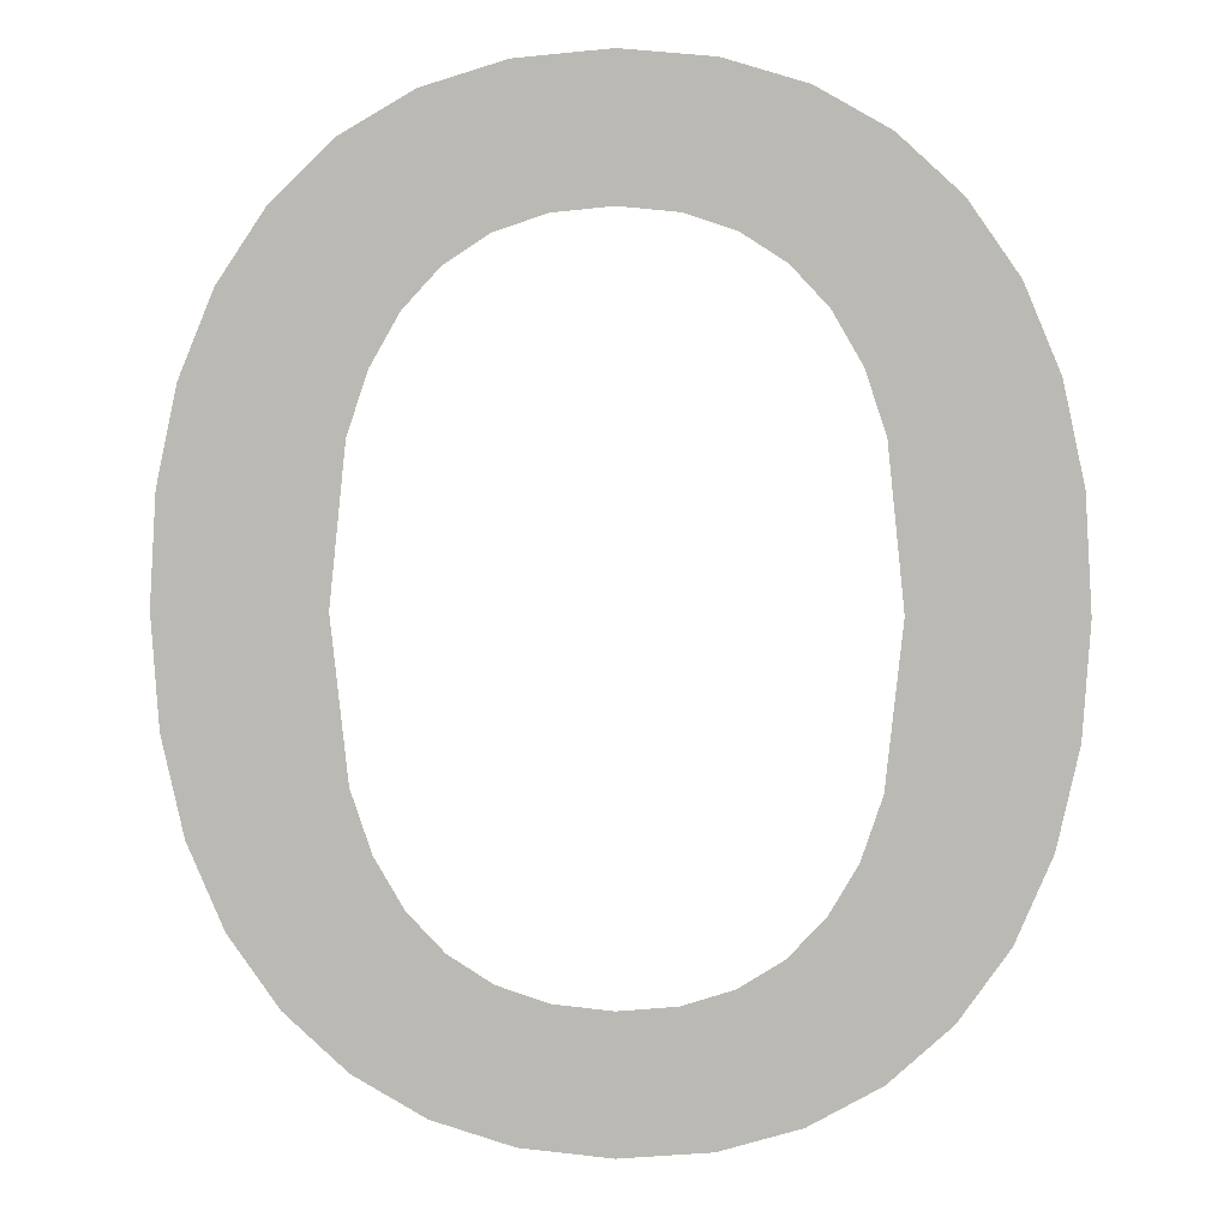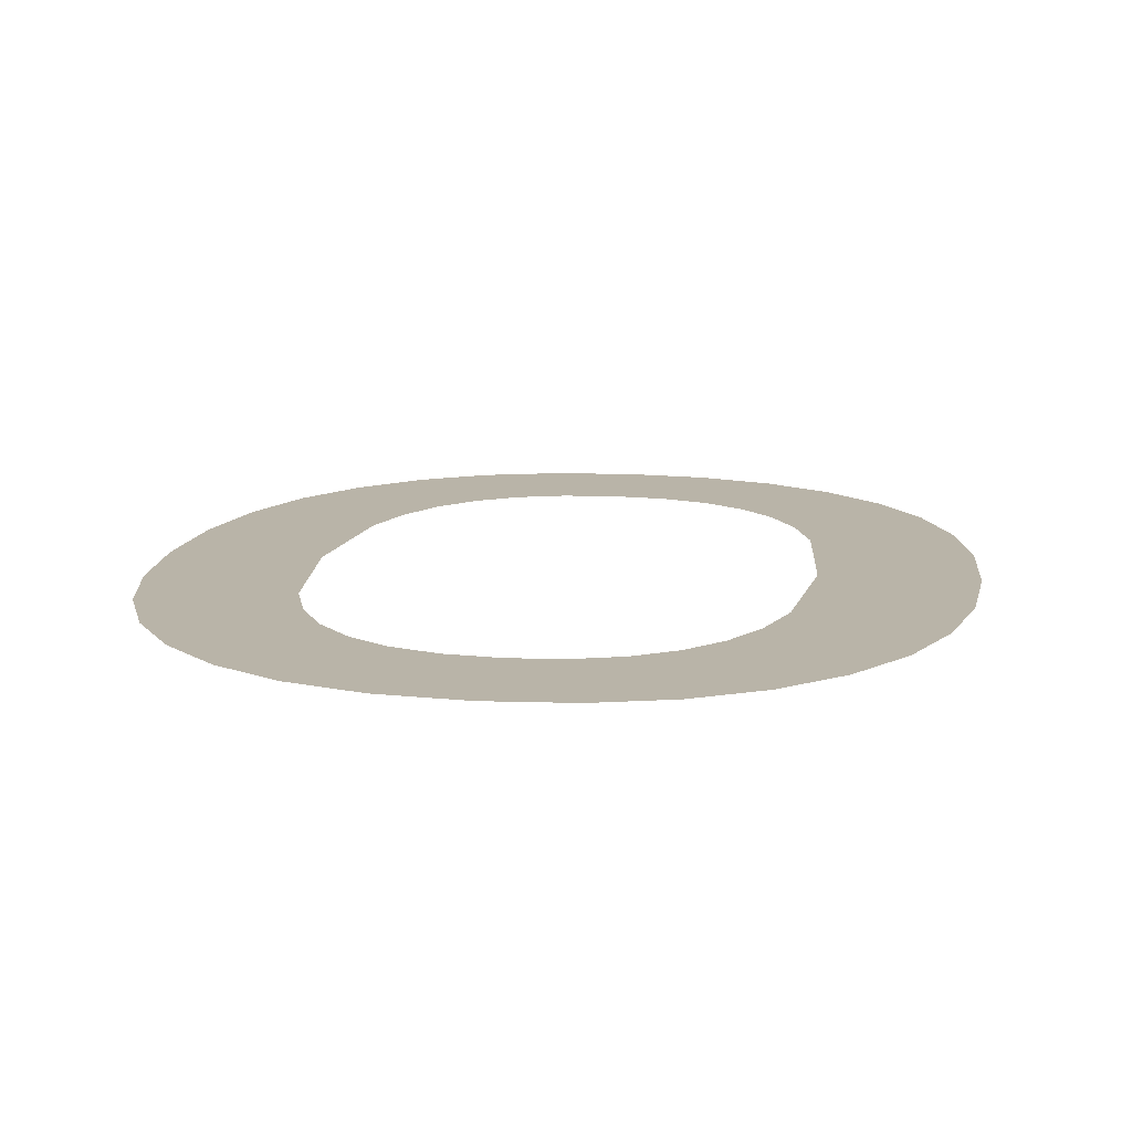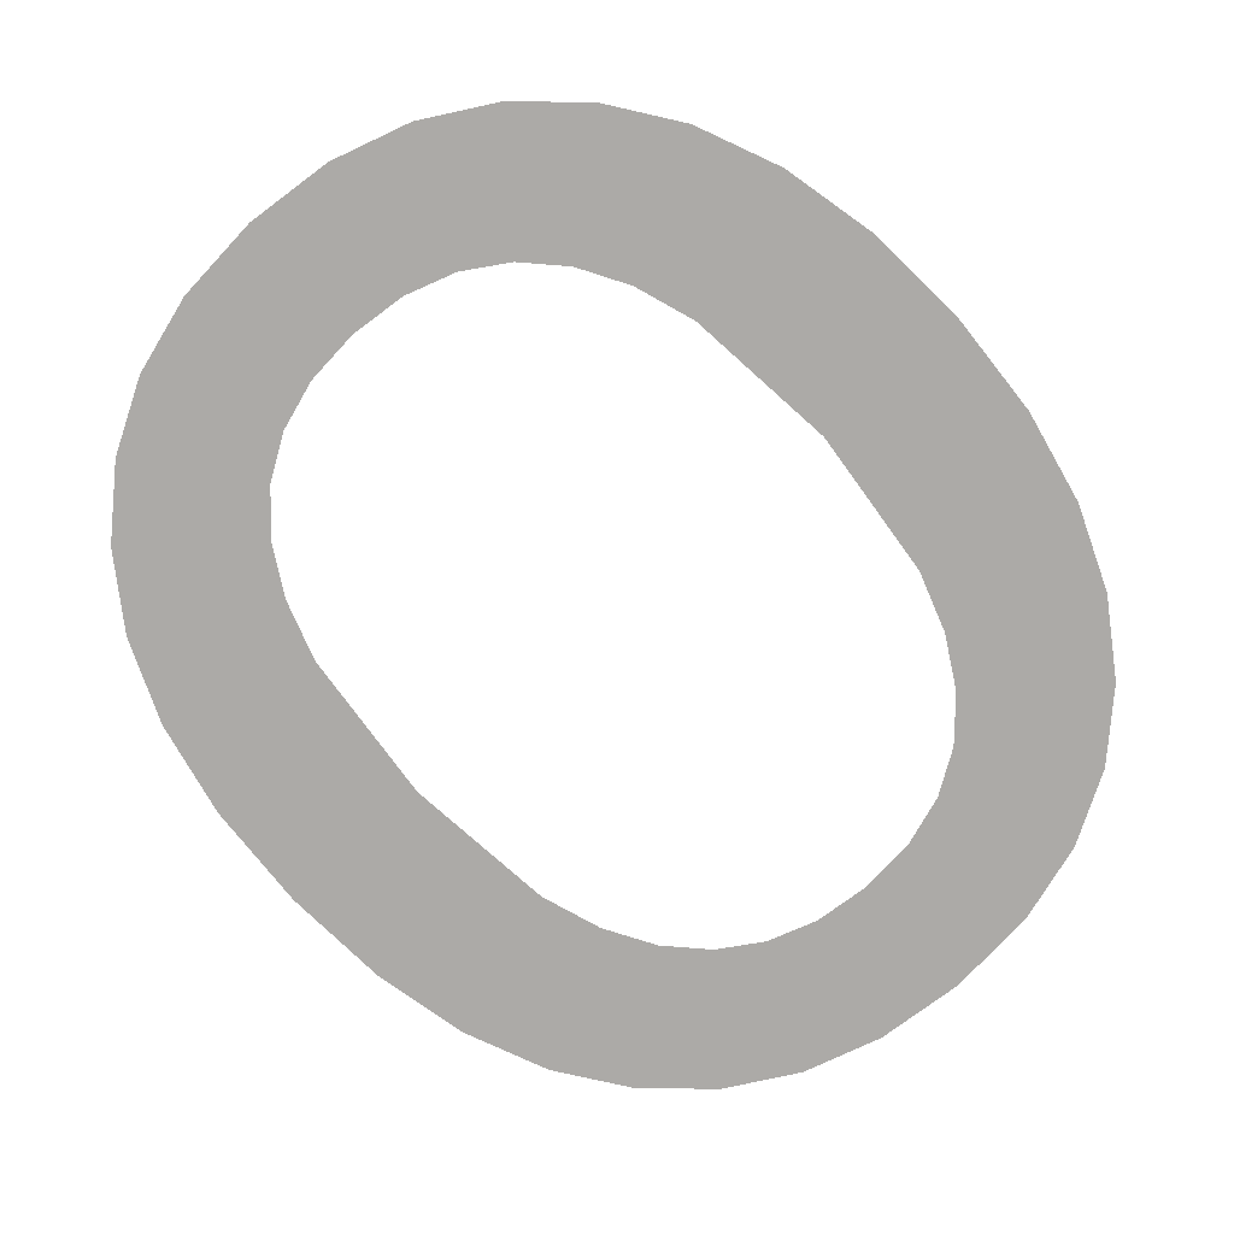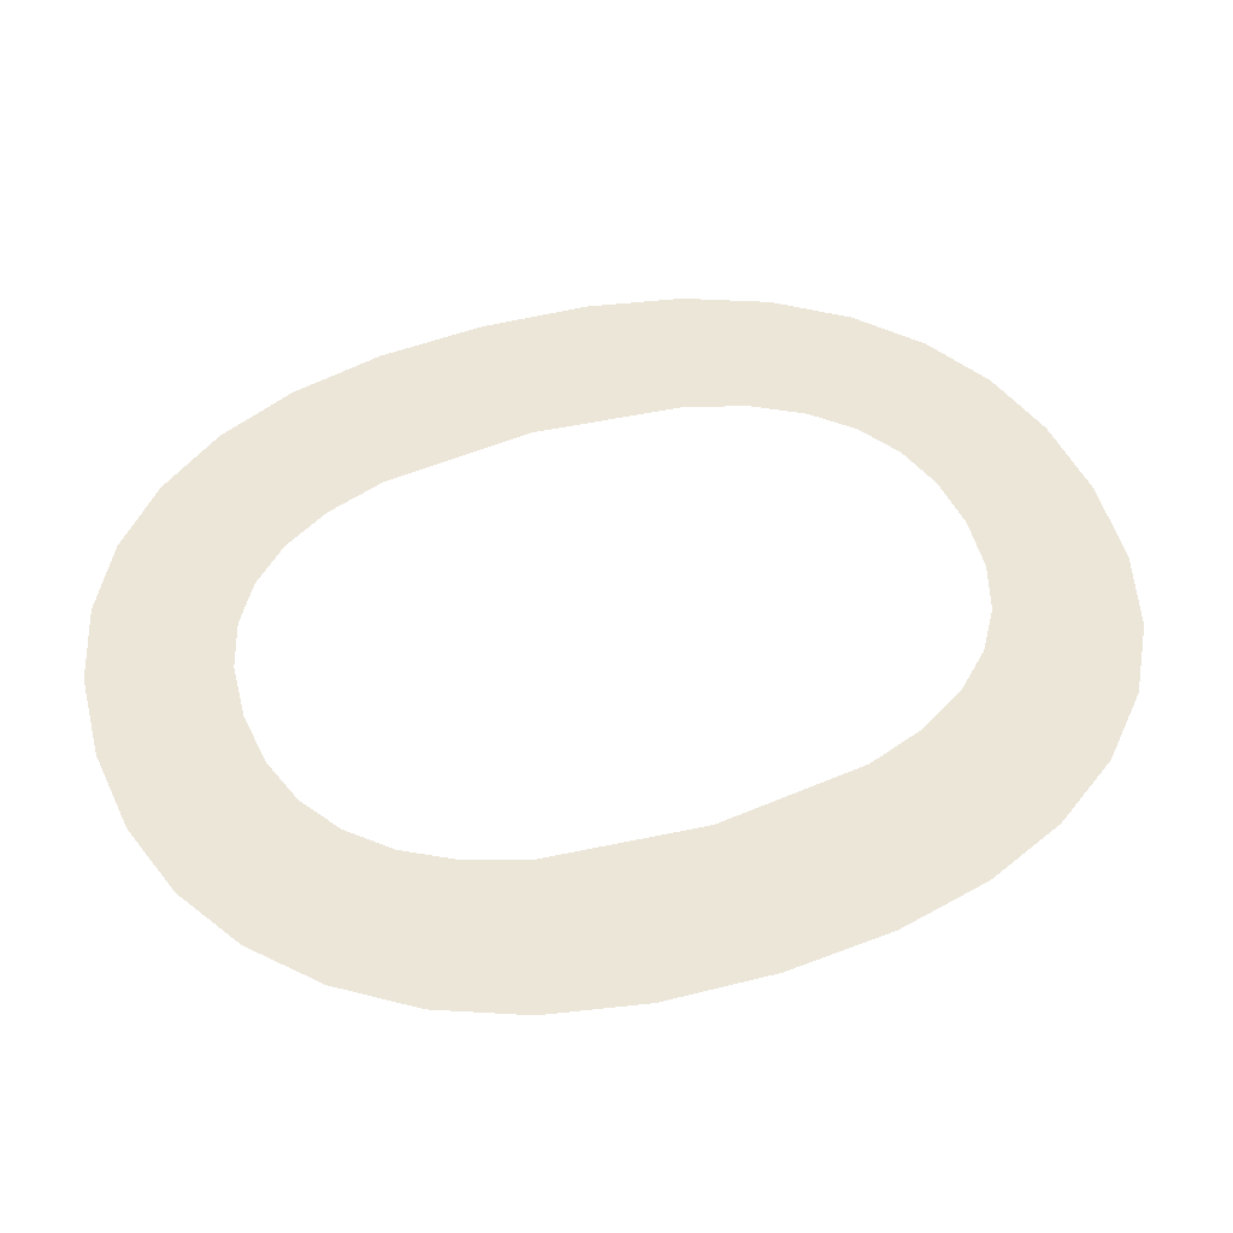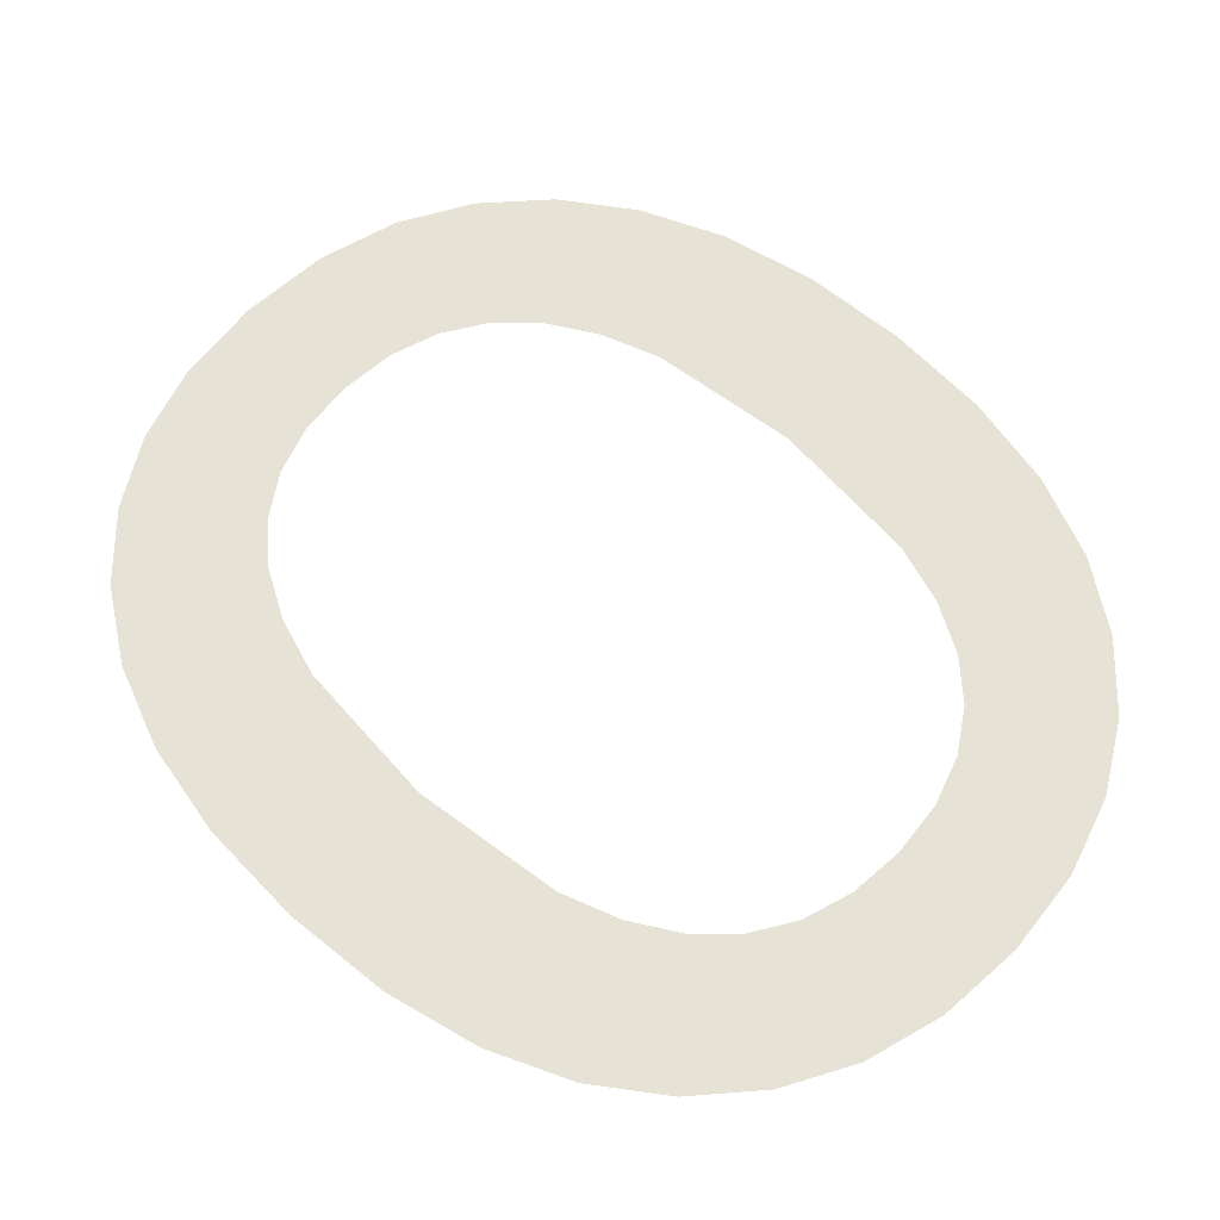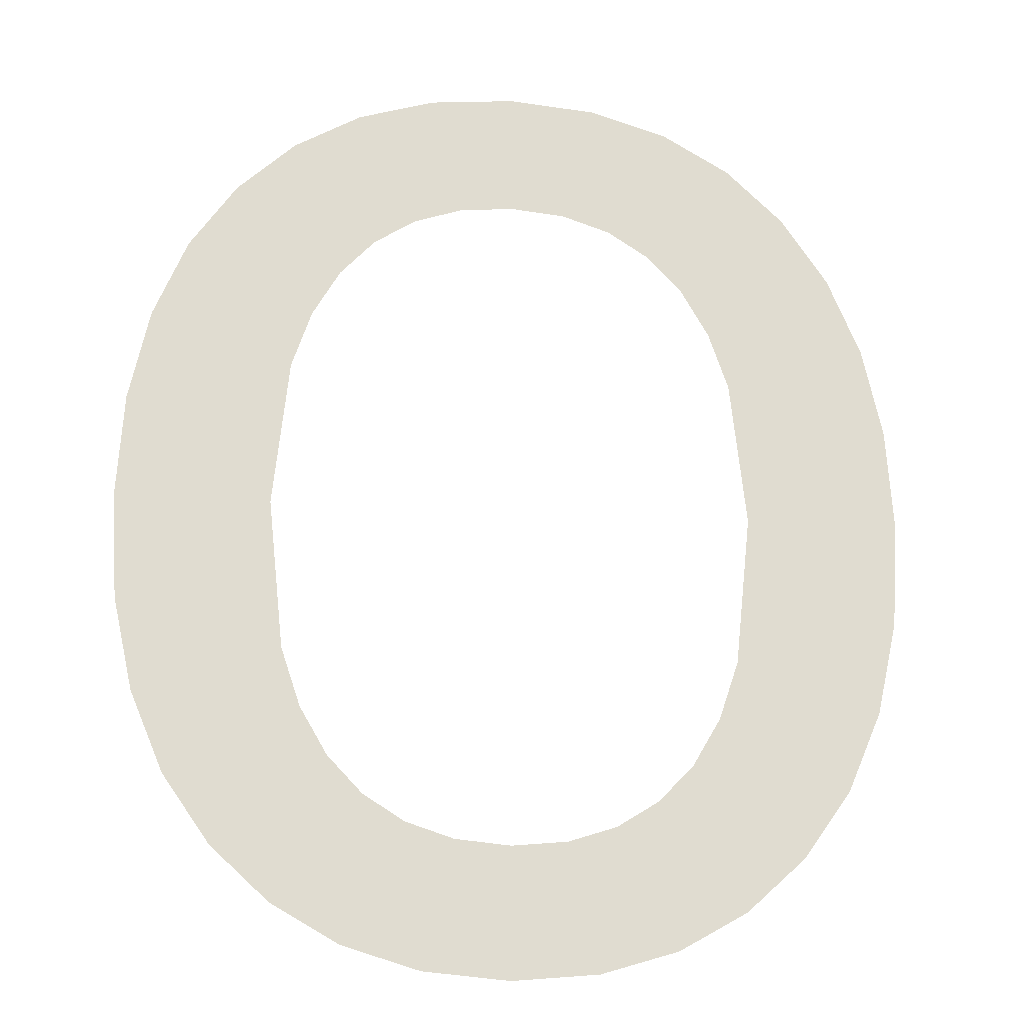
<metadata>
{"format":"obj","ext":"obj","renderer":"f3d","projection":"perspective","resolution":1024,"background":"white","views":[{"elev":5.8,"azim":4.6,"up":"+Z"},{"elev":13.2,"azim":8.9,"up":"+Y"},{"elev":-76.0,"azim":-138.0,"up":"+Y"},{"elev":49.3,"azim":-109.4,"up":"+Y"},{"elev":63.5,"azim":133.0,"up":"+Y"},{"elev":-19.6,"azim":173.0,"up":"+Z"}]}
</metadata>
<code>
o mesh76/mesh76-geometry#mesh76-geometry
v 0.03837 -0.2935 0.1936
v 0.03809 -0.2935 0.2016
v 0.03719 -0.2935 0.1947
v 0.0384 -0.2935 0.1986
v 0.03828 -0.2935 0.2096
v 0.03972 -0.2935 0.1929
v 0.03712 -0.2935 0.2085
v 0.0384 -0.2935 0.2046
v 0.0388 -0.2935 0.1975
v 0.03623 -0.2935 0.1961
v 0.03964 -0.2935 0.2104
v 0.03935 -0.2935 0.1965
v 0.03619 -0.2935 0.2071
v 0.0388 -0.2935 0.2058
v 0.04005 -0.2935 0.1958
v 0.03554 -0.2935 0.1977
v 0.03935 -0.2935 0.2067
v 0.04126 -0.2935 0.1924
v 0.03553 -0.2935 0.2055
v 0.04005 -0.2935 0.2075
v 0.04089 -0.2935 0.1952
v 0.03513 -0.2935 0.1995
v 0.0412 -0.2935 0.2109
v 0.04186 -0.2935 0.1949
v 0.03513 -0.2935 0.2037
v 0.04089 -0.2935 0.208
v 0.04296 -0.2935 0.1922
v 0.03499 -0.2935 0.2016
v 0.04186 -0.2935 0.2083
v 0.04296 -0.2935 0.1948
v 0.04296 -0.2935 0.211
v 0.04467 -0.2935 0.1924
v 0.04296 -0.2935 0.2084
v 0.04406 -0.2935 0.1949
v 0.04405 -0.2935 0.2083
v 0.04502 -0.2935 0.1952
v 0.04467 -0.2935 0.2109
v 0.0462 -0.2935 0.1929
v 0.04501 -0.2935 0.208
v 0.04585 -0.2935 0.1958
v 0.0462 -0.2935 0.2104
v 0.04655 -0.2935 0.1965
v 0.04584 -0.2935 0.2075
v 0.04756 -0.2935 0.1936
v 0.04654 -0.2935 0.2068
v 0.0471 -0.2935 0.1975
v 0.04756 -0.2935 0.2097
v 0.04749 -0.2935 0.1986
v 0.04709 -0.2935 0.2058
v 0.0478 -0.2935 0.2016
v 0.04749 -0.2935 0.2046
v 0.04873 -0.2935 0.1947
v 0.04873 -0.2935 0.2086
v 0.04968 -0.2935 0.1961
v 0.04968 -0.2935 0.2072
v 0.05035 -0.2935 0.1977
v 0.05035 -0.2935 0.2056
v 0.05076 -0.2935 0.1995
v 0.05076 -0.2935 0.2038
v 0.0509 -0.2935 0.2016
f 1 2 3
f 2 1 4
f 3 2 1
f 4 1 2
f 5 3 2
f 2 3 5
f 4 1 6
f 6 1 4
f 7 3 5
f 5 3 7
f 5 2 8
f 8 2 5
f 4 6 9
f 9 6 4
f 7 10 3
f 3 10 7
f 5 8 11
f 11 8 5
f 9 6 12
f 12 6 9
f 13 10 7
f 7 10 13
f 11 8 14
f 14 8 11
f 12 6 15
f 15 6 12
f 13 16 10
f 10 16 13
f 11 14 17
f 17 14 11
f 15 6 18
f 18 6 15
f 19 16 13
f 13 16 19
f 11 17 20
f 20 17 11
f 15 18 21
f 21 18 15
f 19 22 16
f 16 22 19
f 11 20 23
f 23 20 11
f 21 18 24
f 24 18 21
f 25 22 19
f 19 22 25
f 23 20 26
f 26 20 23
f 24 18 27
f 27 18 24
f 22 25 28
f 28 25 22
f 23 26 29
f 29 26 23
f 24 27 30
f 30 27 24
f 23 29 31
f 31 29 23
f 30 27 32
f 32 27 30
f 31 29 33
f 33 29 31
f 30 32 34
f 34 32 30
f 31 33 35
f 35 33 31
f 34 32 36
f 36 32 34
f 31 35 37
f 37 35 31
f 36 32 38
f 38 32 36
f 37 35 39
f 39 35 37
f 36 38 40
f 40 38 36
f 37 39 41
f 41 39 37
f 40 38 42
f 42 38 40
f 41 39 43
f 43 39 41
f 42 38 44
f 44 38 42
f 41 43 45
f 45 43 41
f 42 44 46
f 46 44 42
f 41 45 47
f 47 45 41
f 46 44 48
f 48 44 46
f 47 45 49
f 49 45 47
f 48 44 50
f 50 44 48
f 47 49 51
f 51 49 47
f 50 44 52
f 52 44 50
f 47 51 50
f 50 51 47
f 53 50 52
f 52 50 53
f 47 50 53
f 53 50 47
f 53 52 54
f 54 52 53
f 53 54 55
f 55 54 53
f 55 54 56
f 56 54 55
f 55 56 57
f 57 56 55
f 57 56 58
f 58 56 57
f 57 58 59
f 59 58 57
f 59 58 60
f 60 58 59

</code>
